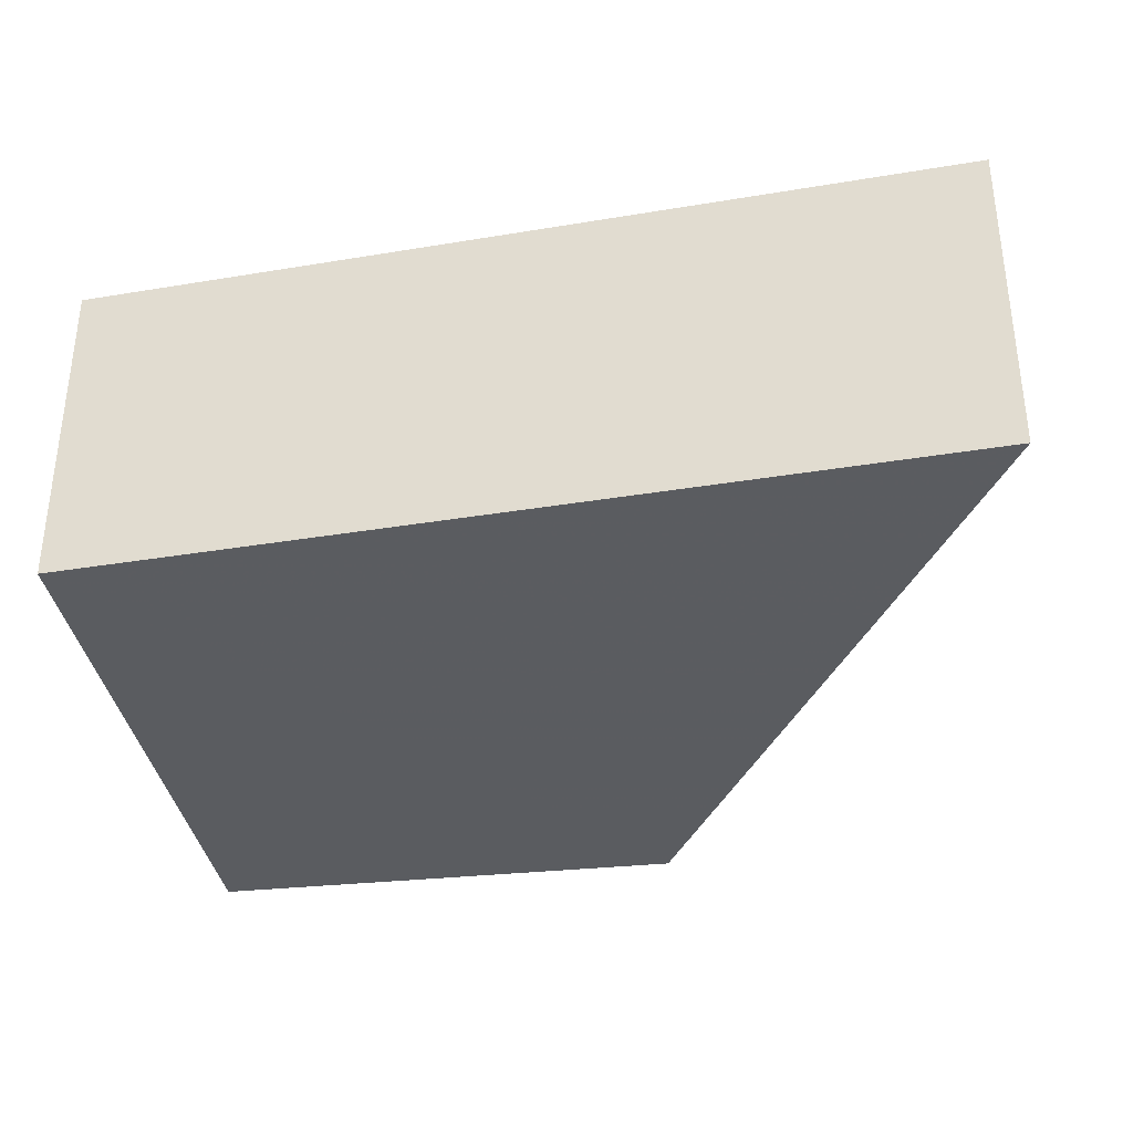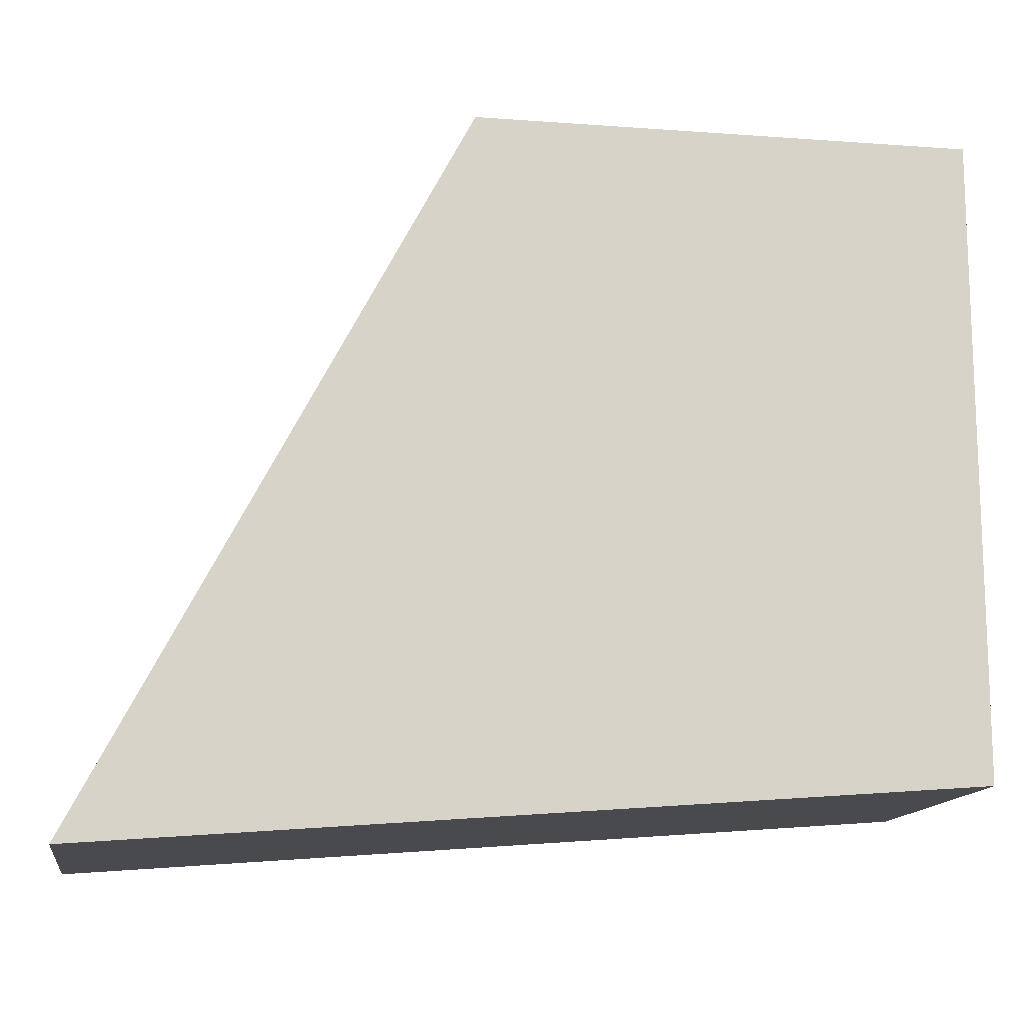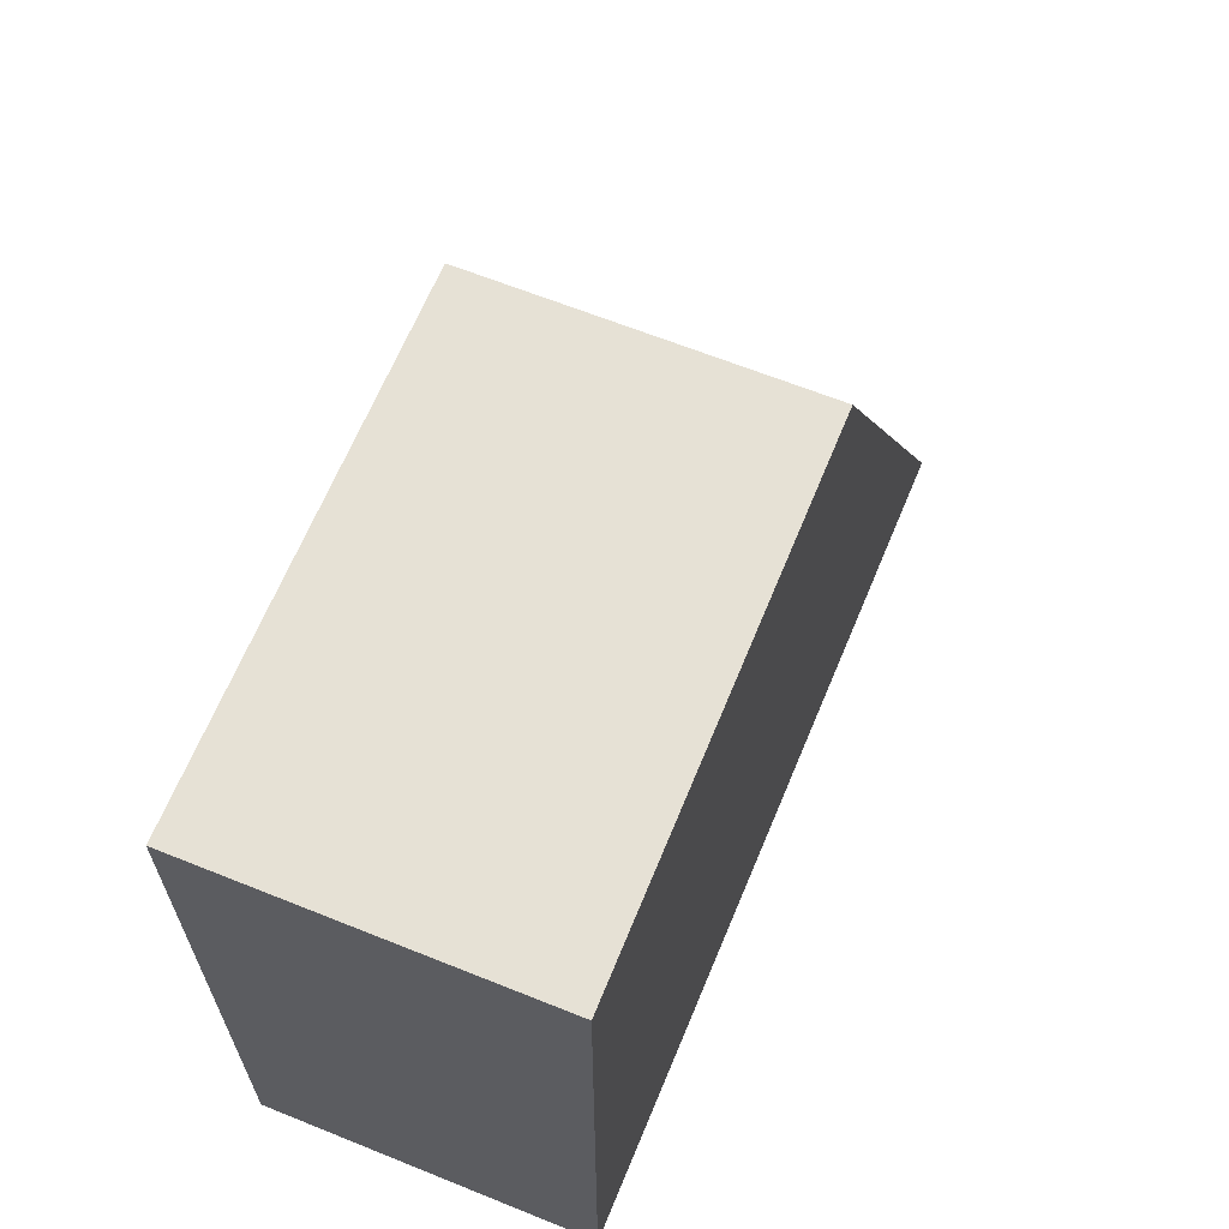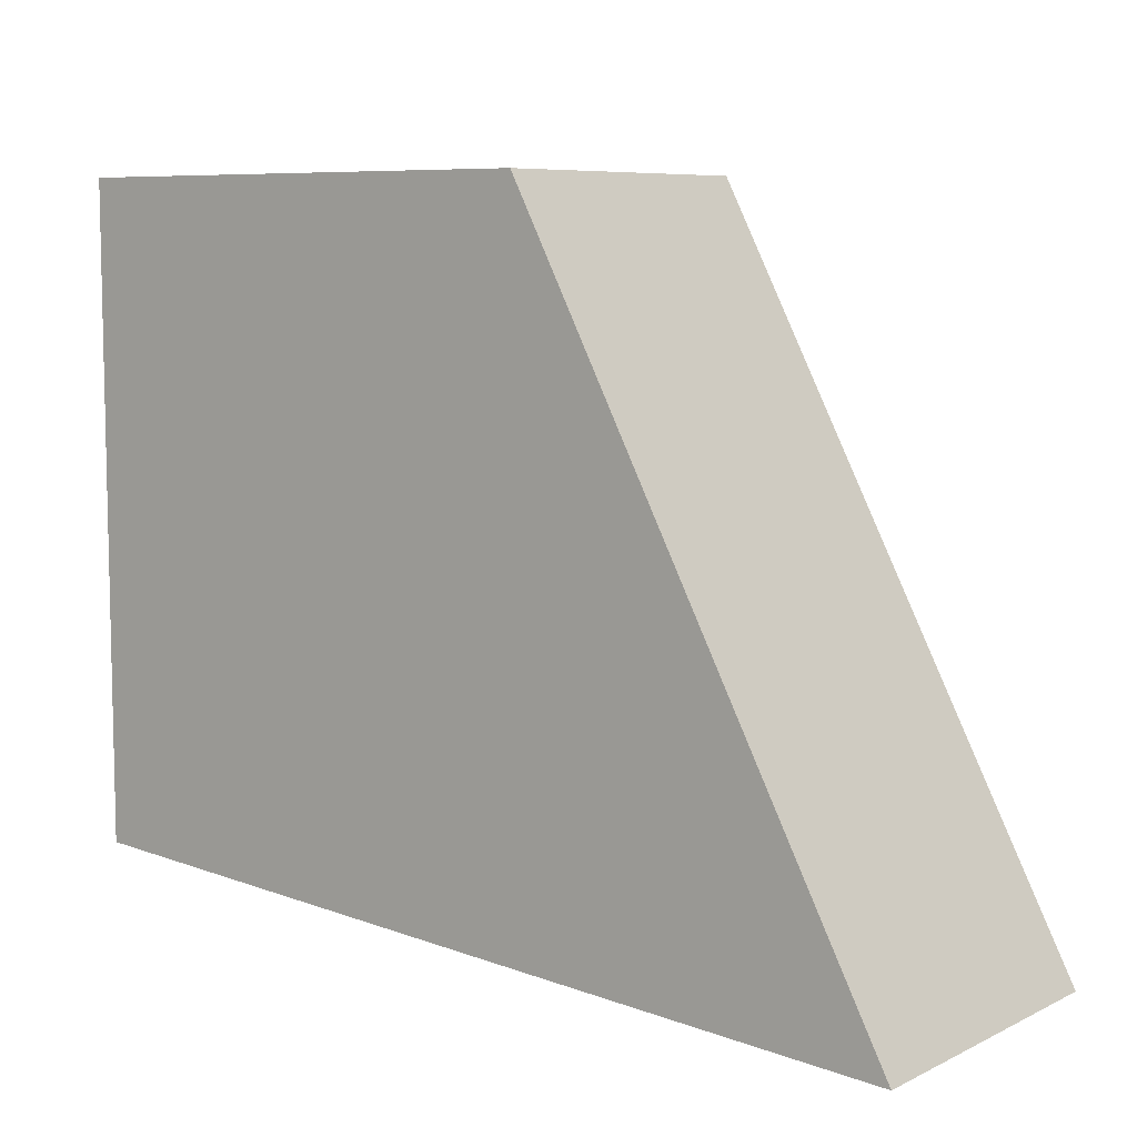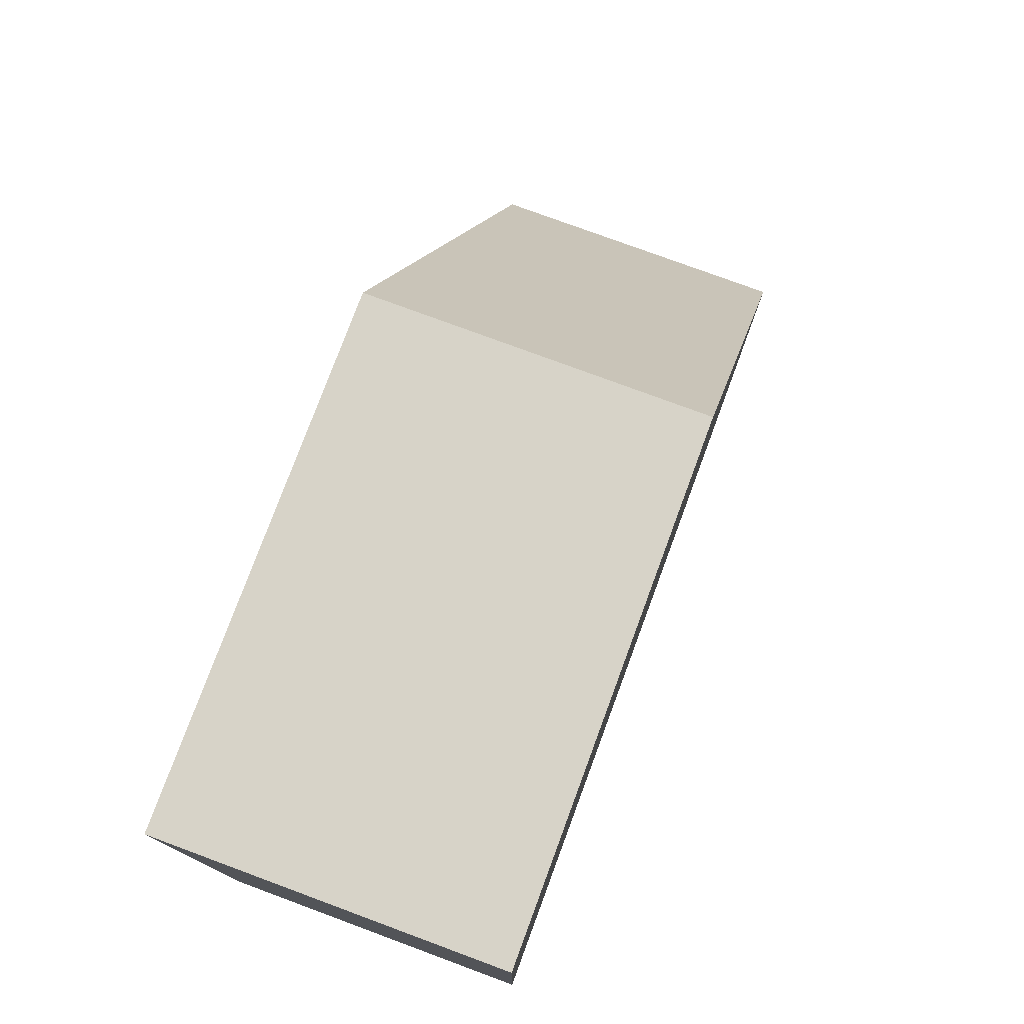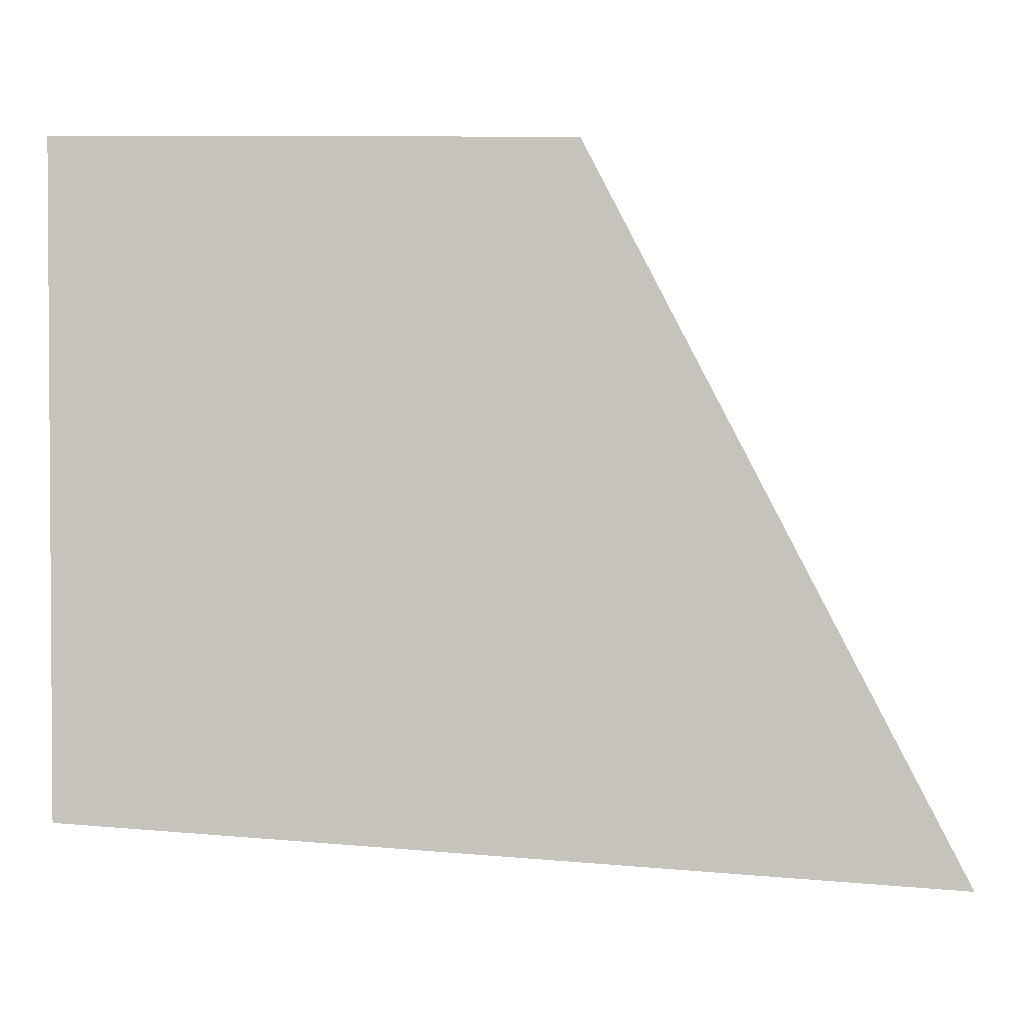
<metadata>
{"format":"obj","ext":"obj","renderer":"f3d","projection":"perspective","resolution":1024,"background":"white","views":[{"elev":-34.4,"azim":-171.8,"up":"+Y"},{"elev":-13.9,"azim":-9.1,"up":"+Z"},{"elev":64.2,"azim":112.1,"up":"+Z"},{"elev":7.5,"azim":-142.8,"up":"+Z"},{"elev":77.1,"azim":110.3,"up":"+Z"},{"elev":1.5,"azim":179.2,"up":"+Z"}]}
</metadata>
<code>
v 0.0001497 0.1087 -0.2144
v 0.0001496 0.1022 -0.2144
v 0.0001226 0.1022 -0.2274
v -0.01751 0.1087 -0.2288
v -0.009932 0.1022 -0.2144
v 0.0001227 0.1087 -0.2274
v -0.009926 0.1087 -0.2144
v -0.01751 0.1022 -0.2288
f 5 2 1
f 5 3 2
f 6 4 1
f 6 1 2
f 6 2 3
f 7 5 1
f 7 1 4
f 7 4 5
f 8 5 4
f 8 3 5
f 8 6 3
f 8 4 6

</code>
